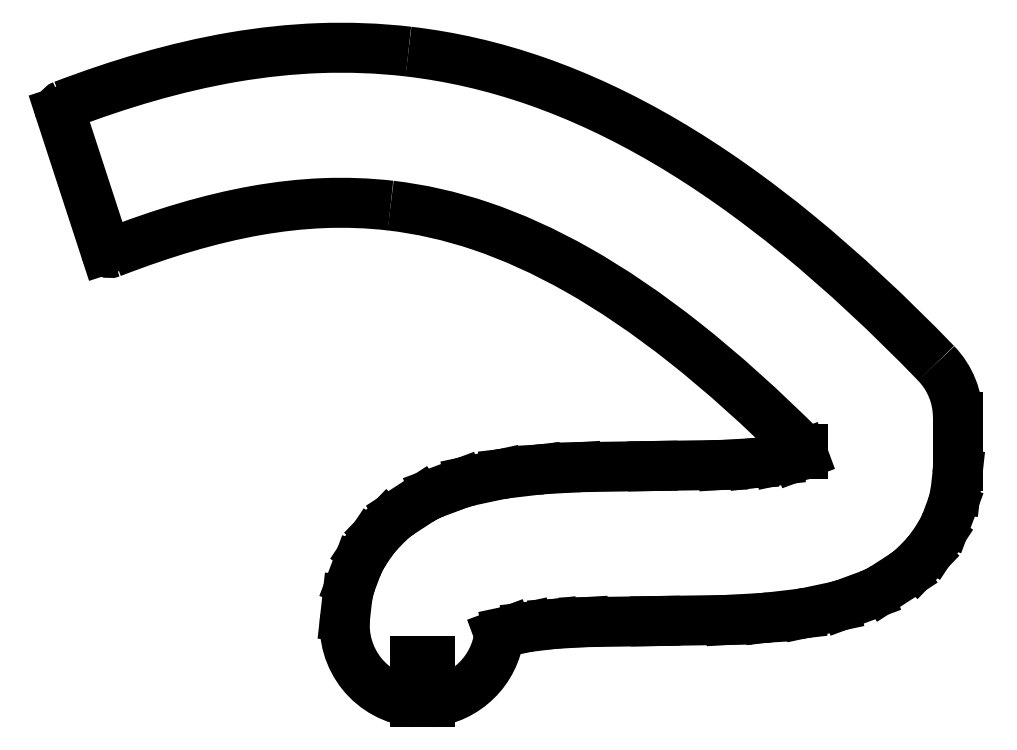
<metadata>
{"format":"dxf","ext":"dxf","renderer":"ezdxf+matplotlib","layout":"modelspace","background":"white","min_lineweight":24,"dpi":150}
</metadata>
<code>
0
SECTION
2
ENTITIES
0
LINE
8
Shape2DView
10
-56.36
20
116.7
30
0
11
-65.06
21
143.4
31
0
0
SPLINE
8
Shape2DView
210
0
220
0
230
1
70
8
71
3
72
11
73
7
74
0
40
0
40
0
40
0
40
0
40
0.5
40
0.5
40
0.5
40
1
40
1
40
1
40
1
10
-65.06
20
143.4
30
0
10
-65.13
20
143.6
30
0
10
-65.12
20
143.9
30
0
10
-65.01
20
144.1
30
0
10
-64.9
20
144.3
30
0
10
-64.68
20
144.5
30
0
10
-64.46
20
144.6
30
0
0
SPLINE
8
Shape2DView
210
0
220
0
230
1
70
8
71
3
72
14
73
10
74
0
40
0.2621
40
0.2621
40
0.2621
40
0.2621
40
0.3085
40
0.3085
40
0.3085
40
0.3549
40
0.3549
40
0.3549
40
0.4477
40
0.4477
40
0.4477
40
0.4477
10
2.324
20
155
30
0
10
-3.452
20
155.6
30
0
10
-9.181
20
155.8
30
0
10
-14.85
20
155.6
30
0
10
-20.52
20
155.4
30
0
10
-26.12
20
154.8
30
0
10
-31.67
20
153.9
30
0
10
-42.77
20
152
30
0
10
-53.63
20
148.7
30
0
10
-64.46
20
144.6
30
0
0
SPLINE
8
Shape2DView
210
0
220
0
230
1
70
8
71
3
72
17
73
13
74
0
40
0
40
0
40
0
40
0
40
0.06552
40
0.06552
40
0.06552
40
0.131
40
0.131
40
0.131
40
0.1966
40
0.1966
40
0.1966
40
0.2621
40
0.2621
40
0.2621
40
0.2621
10
104.4
20
94.65
30
0
10
95.25
20
104.1
30
0
10
86.37
20
112.4
30
0
10
77.68
20
119.5
30
0
10
68.98
20
126.6
30
0
10
60.47
20
132.6
30
0
10
52.05
20
137.6
30
0
10
43.63
20
142.5
30
0
10
35.3
20
146.4
30
0
10
27.01
20
149.3
30
0
10
18.72
20
152.1
30
0
10
10.48
20
154
30
0
10
2.324
20
155
30
0
0
ARC
8
Shape2DView
10
93.64
20
84.22
30
0
40
15
50
0
51
44.02
0
LINE
8
Shape2DView
10
108.6
20
74.87
30
0
11
108.6
21
84.22
31
0
0
ARC
8
Shape2DView
10
93.64
20
74.87
30
0
40
15
50
-6.288
51
0
0
LINE
8
Shape2DView
10
108.2
20
70.26
30
0
11
108.5
21
73.22
31
0
0
ARC
8
Shape2DView
10
93.31
20
71.9
30
0
40
15
50
-20.44
51
-6.288
0
LINE
8
Shape2DView
10
106.4
20
64.12
30
0
11
107.4
21
66.66
31
0
0
ARC
8
Shape2DView
10
92.36
20
69.36
30
0
40
15
50
-33.42
51
-20.44
0
LINE
8
Shape2DView
10
103.8
20
59.44
30
0
11
104.9
21
61.09
31
0
0
ARC
8
Shape2DView
10
91.27
20
67.7
30
0
40
15
50
-43.88
51
-33.42
0
LINE
8
Shape2DView
10
100.7
20
55.86
30
0
11
102.1
21
57.31
31
0
0
ARC
8
Shape2DView
10
89.88
20
66.26
30
0
40
15
50
-57.08
51
-43.88
0
LINE
8
Shape2DView
10
94.42
20
51.33
30
0
11
98.03
21
53.66
31
0
0
ARC
8
Shape2DView
10
86.27
20
63.92
30
0
40
15
50
-69.8
51
-57.08
0
LINE
8
Shape2DView
10
86.87
20
48.16
30
0
11
91.45
21
49.84
31
0
0
ARC
8
Shape2DView
10
81.69
20
62.23
30
0
40
15
50
-78.04
51
-69.8
0
LINE
8
Shape2DView
10
79.4
20
46.42
30
0
11
84.8
21
47.56
31
0
0
ARC
8
Shape2DView
10
76.3
20
61.09
30
0
40
15
50
-83.32
51
-78.04
0
LINE
8
Shape2DView
10
72
20
45.49
30
0
11
78.04
21
46.19
31
0
0
ARC
8
Shape2DView
10
70.25
20
60.38
30
0
40
15
50
-86.66
51
-83.32
0
LINE
8
Shape2DView
10
64.6
20
45.03
30
0
11
71.13
21
45.41
31
0
0
ARC
8
Shape2DView
10
63.72
20
60
30
0
40
15
50
-89.1
51
-86.66
0
LINE
8
Shape2DView
10
50.06
20
44.79
30
0
11
63.96
21
45
31
0
0
LINE
8
Shape2DView
10
36.29
20
44.57
30
0
11
50.06
21
44.79
31
0
0
LINE
8
Shape2DView
10
30.4
20
44.22
30
0
11
36.29
21
44.57
31
0
0
LINE
8
Shape2DView
10
25.36
20
43.62
30
0
11
30.4
21
44.22
31
0
0
LINE
8
Shape2DView
10
21.58
20
42.81
30
0
11
25.36
21
43.62
31
0
0
LINE
8
Shape2DView
10
19.89
20
42.19
30
0
11
21.58
21
42.81
31
0
0
ARC
8
Shape2DView
10
5
20
44
30
0
40
15
50
-84.26
51
-6.95
0
LINE
8
Shape2DView
10
6.5
20
37.02
30
0
11
6.5
21
29.08
31
0
0
LINE
8
Shape2DView
10
3.5
20
37.02
30
0
11
6.5
21
37.02
31
0
0
LINE
8
Shape2DView
10
3.5
20
29.08
30
0
11
3.5
21
37.02
31
0
0
ARC
8
Shape2DView
10
5
20
44
30
0
40
15
50
173.7
51
-95.74
0
LINE
8
Shape2DView
10
-9.908
20
45.66
30
0
11
-9.555
21
48.83
31
0
0
ARC
8
Shape2DView
10
5.353
20
47.17
30
0
40
15
50
159.3
51
173.7
0
LINE
8
Shape2DView
10
-8.683
20
52.46
30
0
11
-7.661
21
55.18
31
0
0
ARC
8
Shape2DView
10
6.375
20
49.89
30
0
40
15
50
146.4
51
159.3
0
LINE
8
Shape2DView
10
-6.113
20
58.19
30
0
11
-4.976
21
59.9
31
0
0
ARC
8
Shape2DView
10
7.512
20
51.59
30
0
40
15
50
136.1
51
146.4
0
LINE
8
Shape2DView
10
-3.287
20
62
30
0
11
-1.843
21
63.5
31
0
0
ARC
8
Shape2DView
10
8.956
20
53.09
30
0
40
15
50
123
51
136.1
0
LINE
8
Shape2DView
10
0.7879
20
65.67
30
0
11
4.514
21
68.09
31
0
0
ARC
8
Shape2DView
10
12.68
20
55.51
30
0
40
15
50
110.3
51
123
0
LINE
8
Shape2DView
10
7.469
20
69.58
30
0
11
12.17
21
71.32
31
0
0
ARC
8
Shape2DView
10
17.39
20
57.25
30
0
40
15
50
102.1
51
110.3
0
LINE
8
Shape2DView
10
14.25
20
71.92
30
0
11
19.77
21
73.1
31
0
0
ARC
8
Shape2DView
10
22.91
20
58.44
30
0
40
15
50
96.76
51
102.1
0
LINE
8
Shape2DView
10
21.14
20
73.33
30
0
11
27.31
21
74.06
31
0
0
ARC
8
Shape2DView
10
29.08
20
59.17
30
0
40
15
50
93.39
51
96.76
0
LINE
8
Shape2DView
10
28.19
20
74.14
30
0
11
34.84
21
74.53
31
0
0
ARC
8
Shape2DView
10
35.73
20
59.56
30
0
40
15
50
90.91
51
93.39
0
LINE
8
Shape2DView
10
35.49
20
74.56
30
0
11
49.59
21
74.78
31
0
0
ARC
8
Shape2DView
10
49.83
20
59.78
30
0
40
15
50
90.9
51
90.91
0
LINE
8
Shape2DView
10
49.59
20
74.78
30
0
11
63.17
21
75
31
0
0
LINE
8
Shape2DView
10
63.17
20
75
30
0
11
68.95
21
75.33
31
0
0
LINE
8
Shape2DView
10
68.95
20
75.33
30
0
11
73.86
21
75.91
31
0
0
LINE
8
Shape2DView
10
73.86
20
75.91
30
0
11
77.52
21
76.68
31
0
0
LINE
8
Shape2DView
10
77.52
20
76.68
30
0
11
78.64
21
77.09
31
0
0
LINE
8
Shape2DView
10
78.64
20
77.09
30
0
11
78.64
21
78.09
31
0
0
SPLINE
8
Shape2DView
210
0
220
0
230
1
70
8
71
3
72
17
73
13
74
0
40
0.01094
40
0.01094
40
0.01094
40
0.01094
40
0.07373
40
0.07373
40
0.07373
40
0.1365
40
0.1365
40
0.1365
40
0.1993
40
0.1993
40
0.1993
40
0.2621
40
0.2621
40
0.2621
40
0.2621
10
78.64
20
78.09
30
0
10
70.64
20
86.08
30
0
10
63.05
20
92.88
30
0
10
55.81
20
98.6
30
0
10
48.58
20
104.3
30
0
10
41.71
20
109
30
0
10
35.15
20
112.7
30
0
10
28.6
20
116.4
30
0
10
22.37
20
119.2
30
0
10
16.37
20
121.2
30
0
10
10.36
20
123.2
30
0
10
4.586
20
124.5
30
0
10
-1.129
20
125.2
30
0
0
SPLINE
8
Shape2DView
210
0
220
0
230
1
70
8
71
3
72
14
73
10
74
0
40
0.2621
40
0.2621
40
0.2621
40
0.2621
40
0.3095
40
0.3095
40
0.3095
40
0.3569
40
0.3569
40
0.3569
40
0.4517
40
0.4517
40
0.4517
40
0.4517
10
-1.129
20
125.2
30
0
10
-5.445
20
125.7
30
0
10
-9.727
20
125.8
30
0
10
-14.05
20
125.6
30
0
10
-18.36
20
125.5
30
0
10
-22.72
20
125
30
0
10
-27.16
20
124.2
30
0
10
-36.04
20
122.6
30
0
10
-45.27
20
119.9
30
0
10
-55.05
20
116.1
30
0
0
SPLINE
8
Shape2DView
210
0
220
0
230
1
70
8
71
3
72
11
73
7
74
0
40
0
40
0
40
0
40
0
40
0.5
40
0.5
40
0.5
40
1
40
1
40
1
40
1
10
-56.36
20
116.7
30
0
10
-56.29
20
116.5
30
0
10
-56.1
20
116.2
30
0
10
-55.84
20
116.1
30
0
10
-55.59
20
116
30
0
10
-55.28
20
116
30
0
10
-55.05
20
116.1
30
0
0
ENDSEC
0
EOF

</code>
